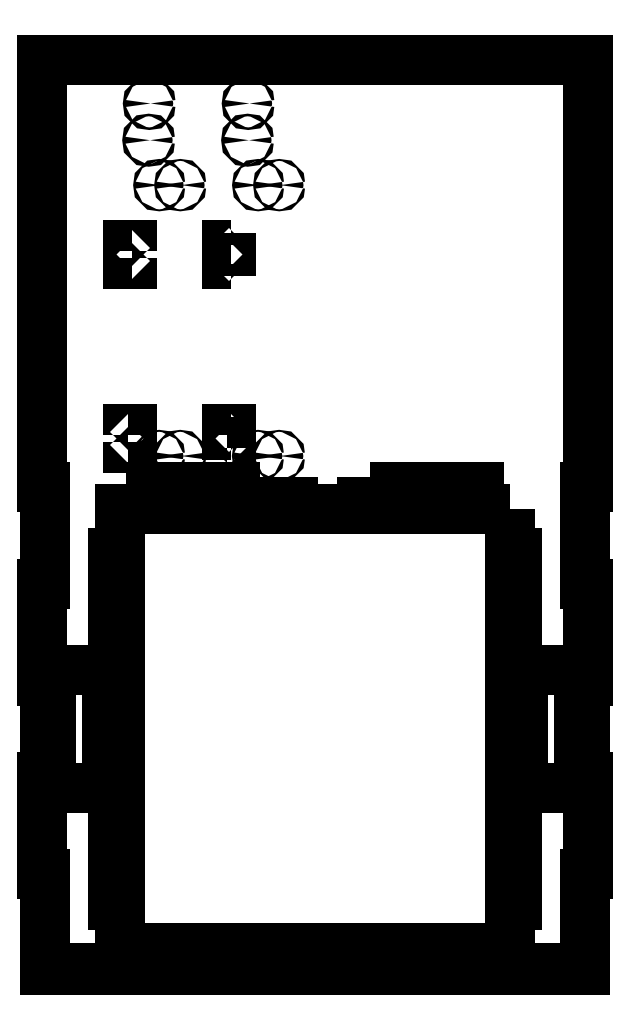
<metadata>
{"format":"dxf","ext":"dxf","renderer":"ezdxf+matplotlib","layout":"modelspace","background":"white","min_lineweight":24,"dpi":150}
</metadata>
<code>
0
SECTION
2
ENTITIES
0
CIRCLE
8
0
10
260.6
20
2060
30
0
40
1.5
210
0
220
-0
230
1
0
CIRCLE
8
0
10
213.4
20
2184
30
0
40
2
210
0
220
-0
230
1
0
CIRCLE
8
0
10
228.3
20
1648
30
0
40
1.5
210
0
220
-0
230
1
0
CIRCLE
8
0
10
228.6
20
2060
30
0
40
1.5
210
0
220
-0
230
1
0
CIRCLE
8
0
10
212.5
20
2128
30
0
40
2
210
0
220
-0
230
1
0
CIRCLE
8
0
10
260.3
20
1648
30
0
40
1.5
210
0
220
-0
230
1
0
CIRCLE
8
0
10
109.8
20
1648
30
0
40
1.5
210
0
220
-0
230
1
0
CIRCLE
8
0
10
77.84
20
1648
30
0
40
1.5
210
0
220
-0
230
1
0
LWPOLYLINE
8
0
90
4
70
1
43
0
10
186.5
20
1679
10
181.5
20
1679
10
181.5
20
1689
10
186.5
20
1689
0
LWPOLYLINE
8
0
90
4
70
1
43
0
10
186.5
20
1940
10
181.5
20
1940
10
181.5
20
1950
10
186.5
20
1950
0
LWPOLYLINE
8
0
90
4
70
1
43
0
10
181.5
20
1660
10
181.5
20
1670
10
186.5
20
1670
10
186.5
20
1660
0
LWPOLYLINE
8
0
90
4
70
1
43
0
10
186.5
20
1969
10
186.5
20
1959
10
181.5
20
1959
10
181.5
20
1969
0
LWPOLYLINE
8
0
90
4
70
1
43
0
10
30.99
20
1679
10
30.99
20
1689
10
35.99
20
1689
10
35.99
20
1679
0
LWPOLYLINE
8
0
90
4
70
1
43
0
10
30.99
20
1670
10
35.99
20
1670
10
35.99
20
1660
10
30.99
20
1660
0
LWPOLYLINE
8
0
90
4
70
1
43
0
10
35.99
20
1950
10
35.99
20
1940
10
30.99
20
1940
10
30.99
20
1950
0
LWPOLYLINE
8
0
90
4
70
1
43
0
10
35.99
20
1959
10
30.99
20
1959
10
30.99
20
1969
10
35.99
20
1969
0
CIRCLE
8
0
10
61.99
20
2128
30
0
40
2
210
0
220
-0
230
1
0
CIRCLE
8
0
10
110.1
20
2060
30
0
40
1.5
210
0
220
-0
230
1
0
CIRCLE
8
0
10
62.89
20
2184
30
0
40
2
210
0
220
-0
230
1
0
CIRCLE
8
0
10
78.11
20
2060
30
0
40
1.5
210
0
220
-0
230
1
0
LWPOLYLINE
8
0
90
4
70
1
43
0
10
12.5
20
1501
10
12.5
20
1424
10
7.5
20
1424
10
7.5
20
1501
0
LWPOLYLINE
8
0
90
4
70
1
43
0
10
12.5
20
964.2
10
7.5
20
964.2
10
7.5
20
1041
10
12.5
20
1041
0
LWPOLYLINE
8
0
90
4
70
1
43
0
10
12.5
20
1347
10
12.5
20
1271
10
7.5
20
1271
10
7.5
20
1347
0
LWPOLYLINE
8
0
90
4
70
1
43
0
10
12.5
20
1117
10
7.5
20
1117
10
7.5
20
1194
10
12.5
20
1194
0
LWPOLYLINE
8
0
90
4
70
1
43
0
10
75.83
20
892.5
10
144.2
20
892.5
10
144.2
20
887.5
10
75.83
20
887.5
0
LWPOLYLINE
8
0
90
4
70
1
43
0
10
554.2
20
892.5
10
554.2
20
887.5
10
485.8
20
887.5
10
485.8
20
892.5
0
LWPOLYLINE
8
0
90
4
70
1
43
0
10
212.5
20
892.5
10
280.8
20
892.5
10
280.8
20
887.5
10
212.5
20
887.5
0
LWPOLYLINE
8
0
90
4
70
1
43
0
10
417.5
20
892.5
10
417.5
20
887.5
10
349.2
20
887.5
10
349.2
20
892.5
0
LWPOLYLINE
8
0
90
4
70
1
43
0
10
617.5
20
964.2
10
617.5
20
1041
10
622.5
20
1041
10
622.5
20
964.2
0
LWPOLYLINE
8
0
90
4
70
1
43
0
10
617.5
20
1501
10
622.5
20
1501
10
622.5
20
1424
10
617.5
20
1424
0
LWPOLYLINE
8
0
90
4
70
1
43
0
10
617.5
20
1117
10
617.5
20
1194
10
622.5
20
1194
10
622.5
20
1117
0
LWPOLYLINE
8
0
90
4
70
1
43
0
10
617.5
20
1347
10
622.5
20
1347
10
622.5
20
1271
10
617.5
20
1271
0
LWPOLYLINE
8
0
90
4
70
1
43
0
10
485.8
20
1577
10
554.2
20
1577
10
554.2
20
1572
10
485.8
20
1572
0
LWPOLYLINE
8
0
90
4
70
1
43
0
10
75.83
20
1572
10
75.83
20
1577
10
144.2
20
1577
10
144.2
20
1572
0
LWPOLYLINE
8
0
90
4
70
1
43
0
10
349.2
20
1577
10
417.5
20
1577
10
417.5
20
1572
10
349.2
20
1572
0
LWPOLYLINE
8
0
90
4
70
1
43
0
10
212.5
20
1572
10
212.5
20
1577
10
280.8
20
1577
10
280.8
20
1572
0
LWPOLYLINE
8
0
90
4
70
1
43
0
10
398
20
1600
10
564
20
1600
10
564
20
1596
10
398
20
1596
0
LWPOLYLINE
8
0
90
4
70
1
43
0
10
232
20
1600
10
232
20
1596
10
66
20
1596
10
66
20
1600
0
LINE
8
0
10
726
20
1012
30
0
11
730
21
1012
31
0
0
LINE
8
0
10
730
20
1012
30
0
11
730
21
1159
31
4.725e-31
0
LINE
8
0
10
730
20
1159
30
4.725e-31
11
726
21
1159
31
0
0
LINE
8
0
10
726
20
1159
30
0
11
726
21
1306
31
4.725e-31
0
LINE
8
0
10
726
20
1306
30
4.725e-31
11
730
21
1306
31
0
0
LINE
8
0
10
730
20
1306
30
0
11
730
21
1453
31
4.725e-31
0
LINE
8
0
10
730
20
1453
30
4.725e-31
11
726
21
1453
31
0
0
LINE
8
0
10
726
20
1453
30
0
11
726
21
1600
31
0
0
LINE
8
0
10
726
20
1600
30
0
11
730
21
1600
31
0
0
LINE
8
0
10
730
20
1600
30
0
11
730
21
2250
31
-5.598e-30
0
LINE
8
0
10
730
20
2250
30
-5.598e-30
11
-100
21
2250
31
0
0
LINE
8
0
10
-100
20
2250
30
0
11
-100
21
1600
31
-2.291e-30
0
LINE
8
0
10
-100
20
1600
30
-2.291e-30
11
-96
21
1600
31
-7.796e-31
0
LINE
8
0
10
-96
20
1600
30
-7.796e-31
11
-96
21
1453
31
0
0
LINE
8
0
10
-96
20
1453
30
0
11
-100
21
1453
31
7.796e-31
0
LINE
8
0
10
-100
20
1453
30
7.796e-31
11
-100
21
1306
31
0
0
LINE
8
0
10
-100
20
1306
30
0
11
-96
21
1306
31
-7.796e-31
0
LINE
8
0
10
-96
20
1306
30
-7.796e-31
11
-96
21
1159
31
0
0
LINE
8
0
10
-96
20
1159
30
0
11
-100
21
1159
31
7.796e-31
0
LINE
8
0
10
-100
20
1159
30
7.796e-31
11
-100
21
1012
31
0
0
LINE
8
0
10
-100
20
1012
30
0
11
-96
21
1012
31
-7.796e-31
0
LINE
8
0
10
-96
20
1012
30
-7.796e-31
11
-96
21
869
31
8.174e-30
0
LINE
8
0
10
-96
20
869
30
8.174e-30
11
66
21
869
31
-2.003e-32
0
LINE
8
0
10
66
20
869
30
-2.003e-32
11
66
21
865
31
2.286e-31
0
LINE
8
0
10
66
20
865
30
2.286e-31
11
-96
21
865
31
2.003e-32
0
LINE
8
0
10
-96
20
865
30
2.003e-32
11
-96
21
865
31
2.441e-35
0
LINE
8
0
10
-96
20
865
30
2.441e-35
11
726
21
865
31
-2.439e-30
0
LINE
8
0
10
726
20
865
30
-2.439e-30
11
726
21
865
31
0
0
LINE
8
0
10
564
20
865
30
2.003e-32
11
564
21
869
31
-2.286e-31
0
LINE
8
0
10
564
20
869
30
-2.286e-31
11
726
21
869
31
-2.003e-32
0
LINE
8
0
10
726
20
869
30
-2.003e-32
11
726
21
1012
31
0
0
LWPOLYLINE
8
0
90
4
70
1
43
0
10
398
20
869
10
398
20
865
10
232
20
865
10
232
20
869
0
LINE
8
0
10
622.5
20
1578
30
0
11
622.5
21
1577
31
3.429e-35
0
LINE
8
0
10
617.5
20
1577
30
9.745e-31
11
617.5
21
1578
31
-3.429e-35
0
LWPOLYLINE
8
0
90
4
70
1
43
0
10
631.3
20
1322
10
716.3
20
1322
10
716.3
20
1142
10
631.3
20
1142
0
LWPOLYLINE
8
0
90
4
70
1
43
0
10
-86.25
20
1322
10
-1.25
20
1322
10
-1.25
20
1142
10
-86.25
20
1142
0
LWPOLYLINE
8
0
90
4
70
1
43
0
10
611.5
20
1566
10
611.5
20
898.5
10
18.5
20
898.5
10
18.5
20
1566
0
ENDSEC
0
EOF

</code>
